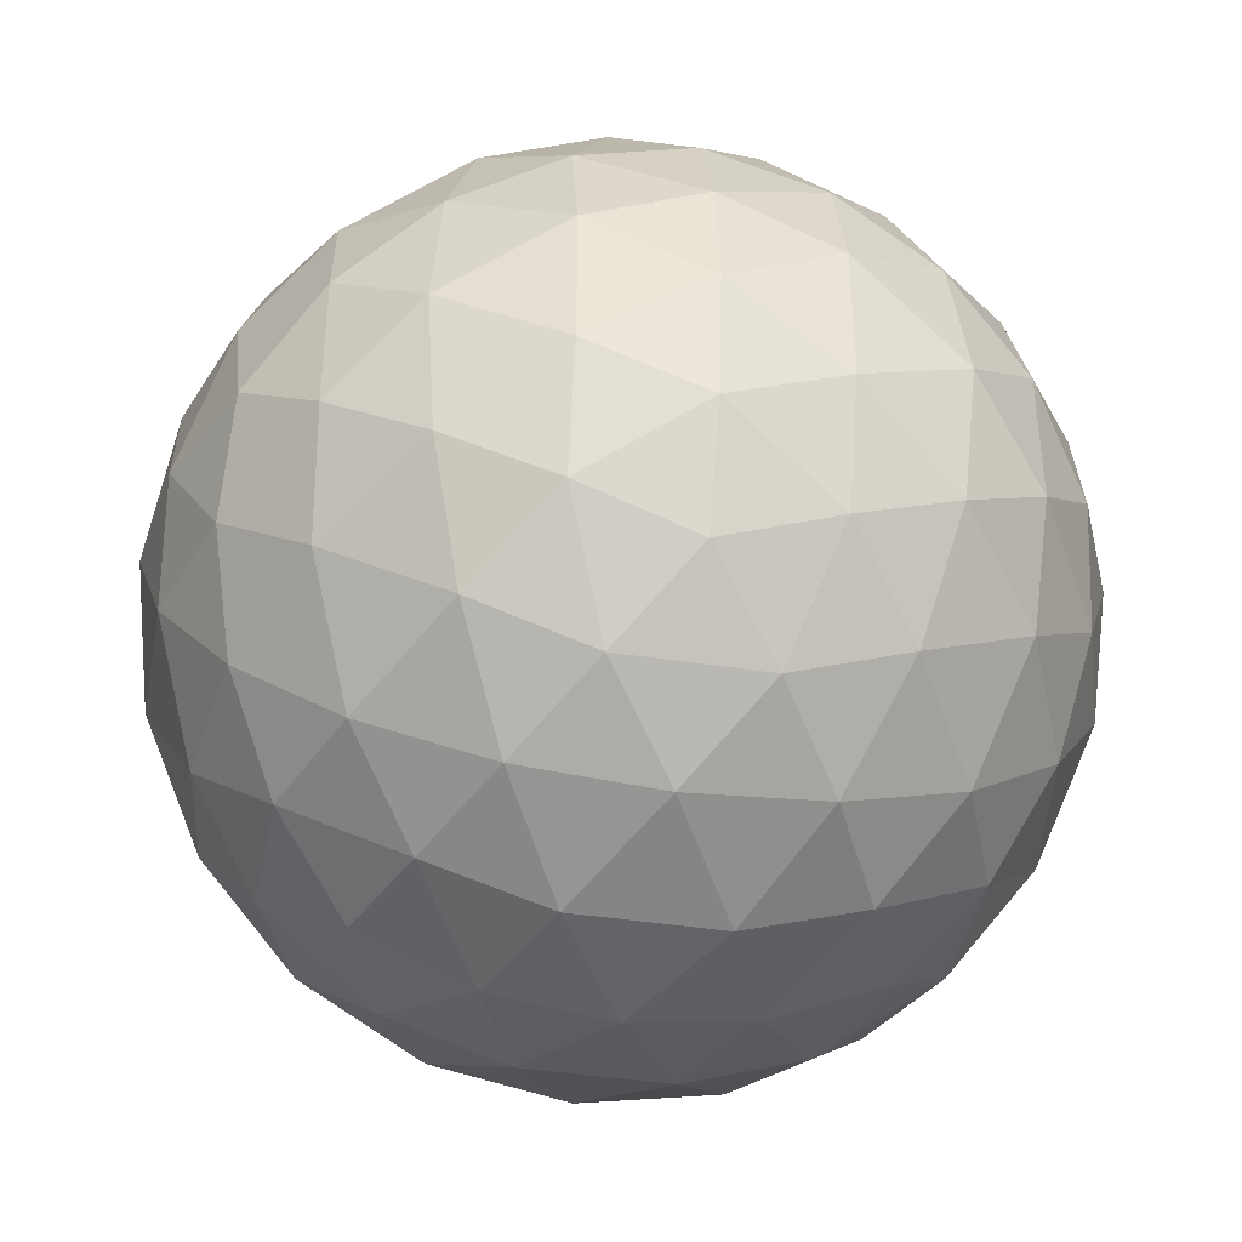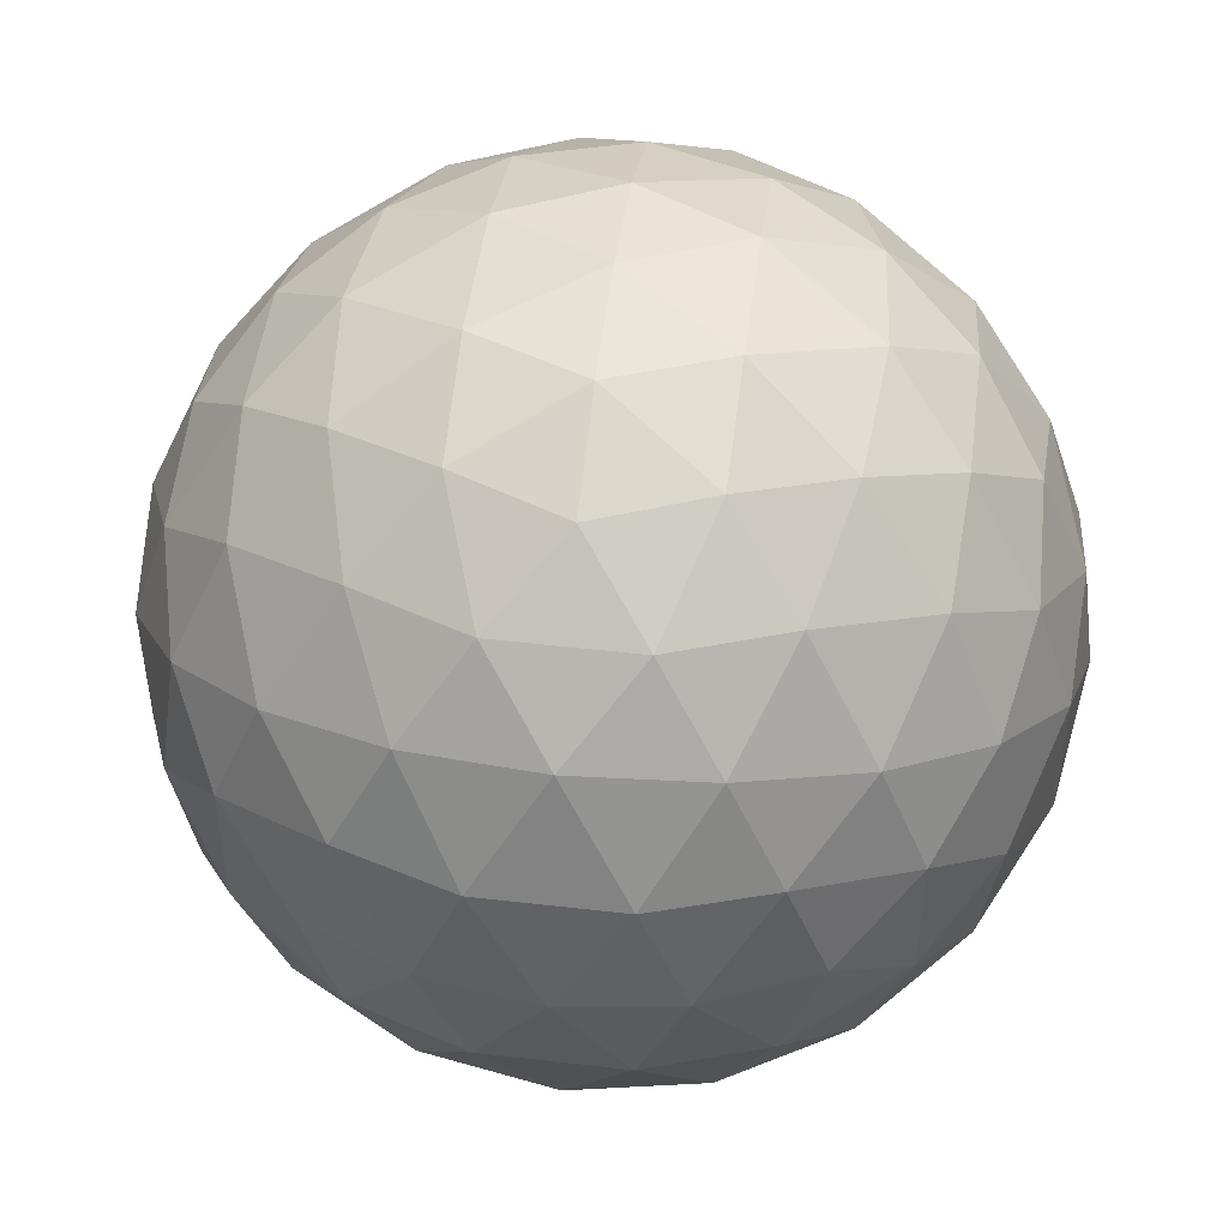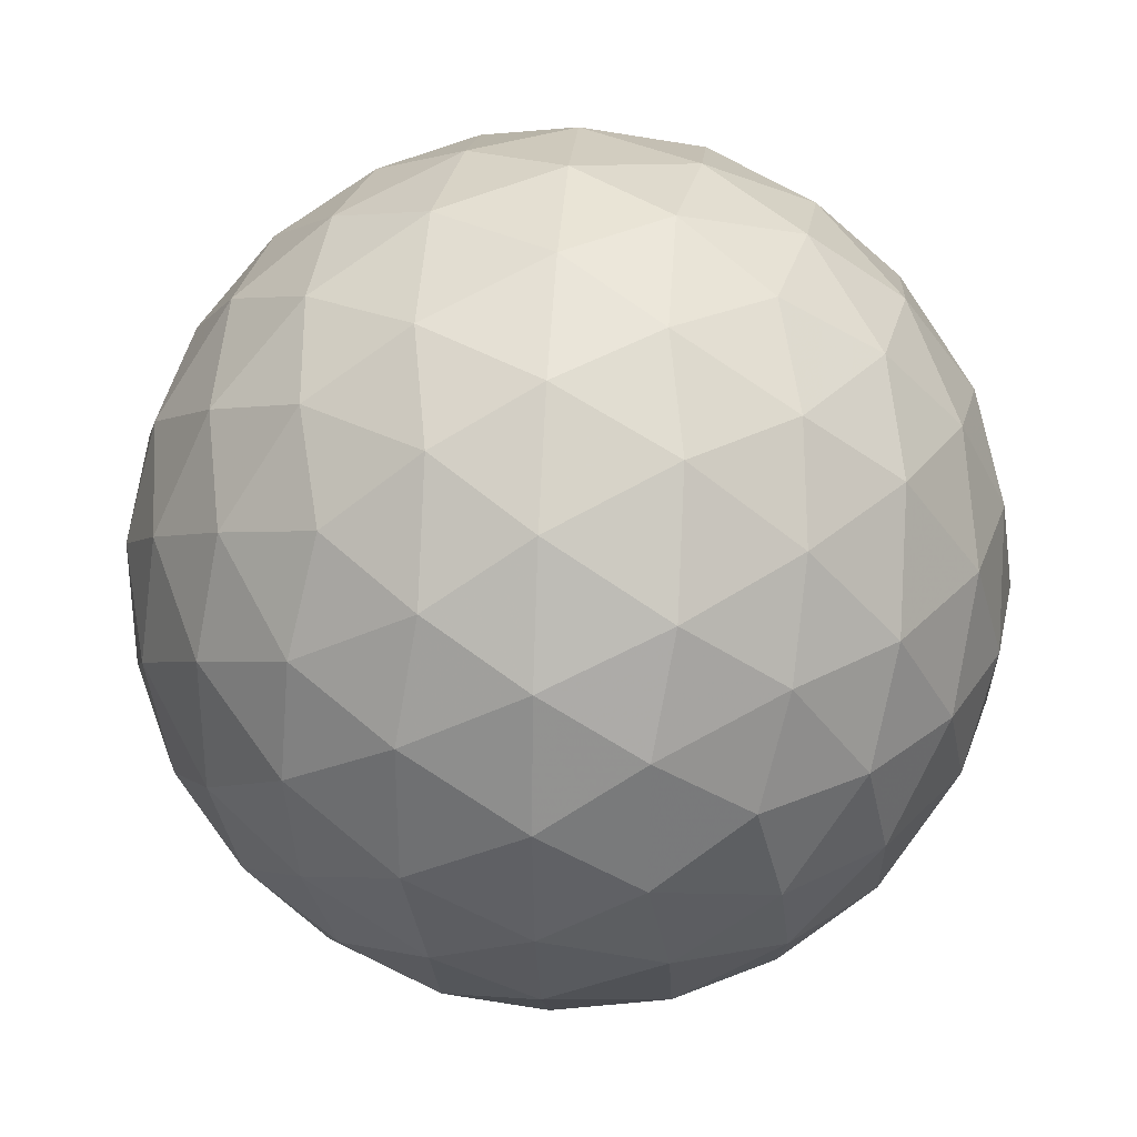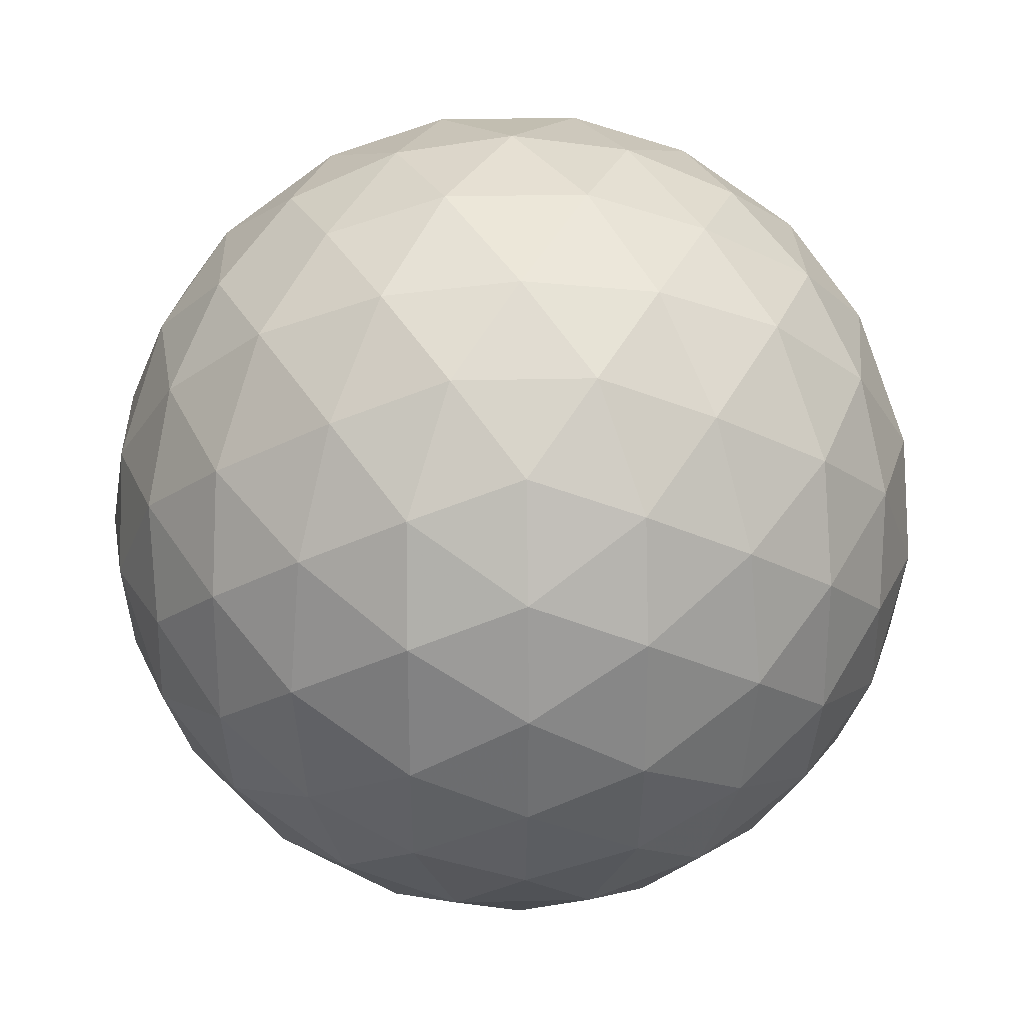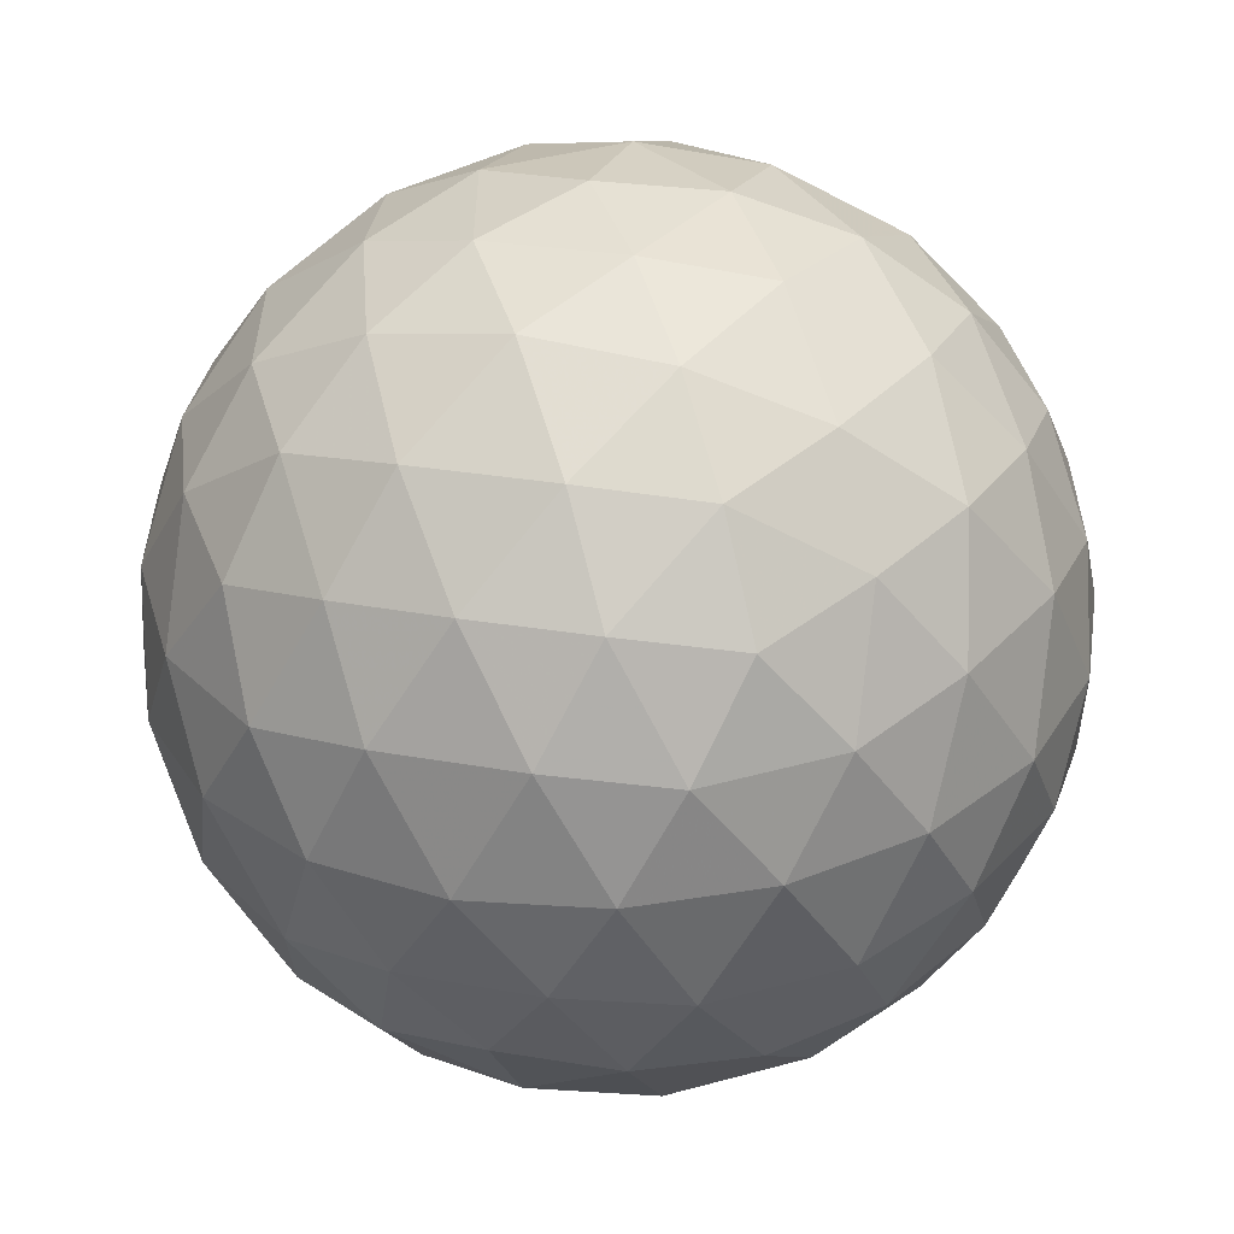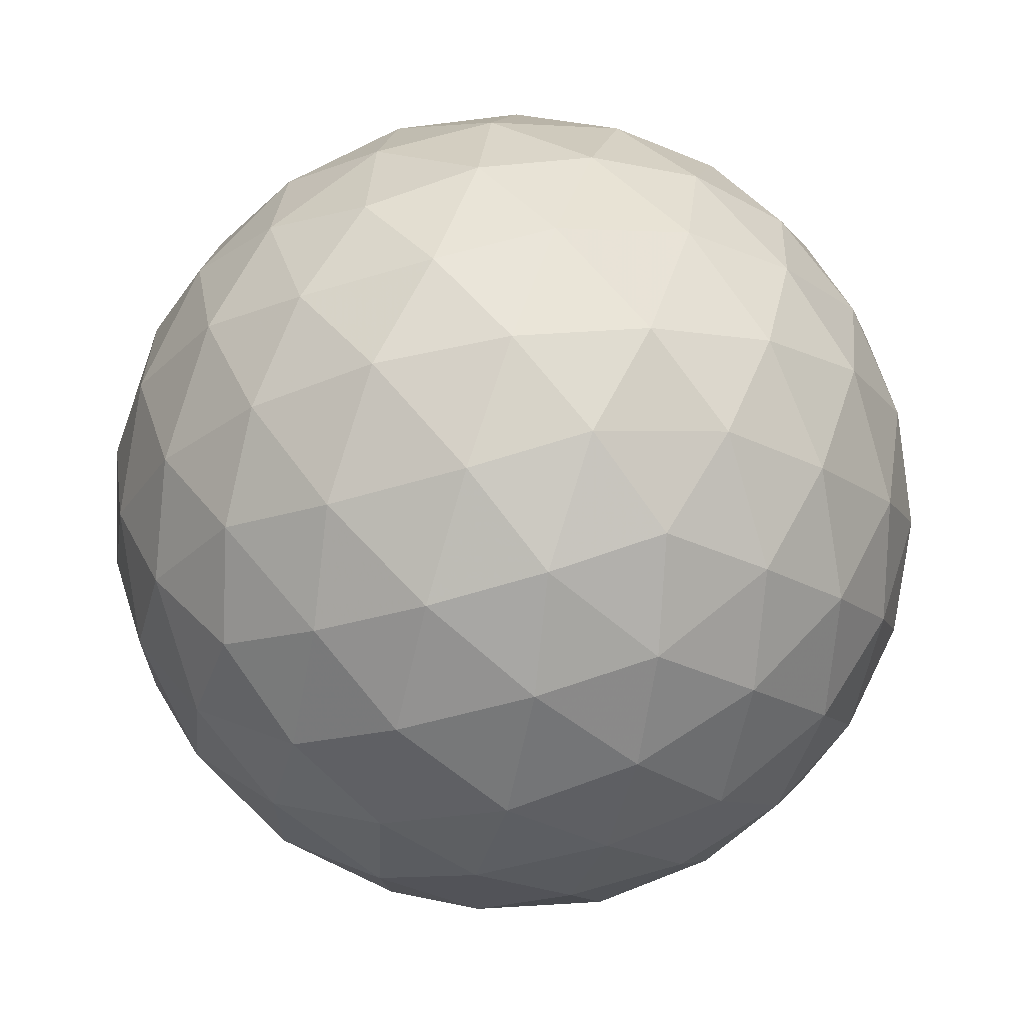
<metadata>
{"format":"obj","ext":"obj","renderer":"f3d","projection":"perspective","resolution":1024,"background":"white","views":[{"elev":-40.8,"azim":169.3,"up":"+Y"},{"elev":49.0,"azim":7.3,"up":"+Z"},{"elev":32.4,"azim":125.9,"up":"+Z"},{"elev":27.7,"azim":-2.1,"up":"+Y"},{"elev":-57.6,"azim":-118.6,"up":"+Y"},{"elev":67.4,"azim":140.2,"up":"+Z"}]}
</metadata>
<code>
v 46.04 163.2 297
v 49.12 163.2 297
v 46.04 158.2 297
v 49.12 158.2 297
v 47.58 159.2 299.5
v 47.58 162.3 299.5
v 47.58 159.2 294.5
v 47.58 162.3 294.5
v 50.07 160.7 295.4
v 50.07 160.7 298.5
v 45.09 160.7 295.4
v 45.09 160.7 298.5
v 47.58 163.7 297
v 47.58 157.8 297
v 46.68 158.4 298.4
v 48.49 158.4 298.4
v 46.68 163.1 298.4
v 48.49 163.1 298.4
v 47.58 160.7 299.9
v 46.68 158.4 295.5
v 48.49 158.4 295.5
v 46.68 163.1 295.5
v 48.49 163.1 295.5
v 47.58 160.7 294
v 49.95 162.2 296.1
v 49.95 159.3 296.1
v 49.05 159.8 294.6
v 49.05 161.6 294.6
v 49.95 162.2 297.9
v 49.95 159.3 297.9
v 49.05 159.8 299.3
v 49.05 161.6 299.3
v 50.51 160.7 297
v 45.21 162.2 296.1
v 45.21 159.3 296.1
v 46.12 159.8 294.6
v 46.12 161.6 294.6
v 45.21 162.2 297.9
v 45.21 159.3 297.9
v 46.12 159.8 299.3
v 46.12 161.6 299.3
v 44.65 160.7 297
v 46.78 163.5 297
v 48.38 163.5 297
v 46.78 157.9 297
v 48.38 157.9 297
v 46.31 158.2 297.7
v 47.11 158.7 299
v 47.11 157.9 297.7
v 48.85 158.2 297.7
v 48.05 158.7 299
v 48.06 157.9 297.7
v 47.58 158.2 298.5
v 46.31 163.2 297.7
v 47.11 162.8 299
v 47.11 163.5 297.7
v 48.85 163.2 297.7
v 48.05 162.8 299
v 48.06 163.5 297.7
v 47.58 163.2 298.5
v 47.58 159.9 299.8
v 47.58 161.5 299.8
v 46.31 158.2 296.2
v 47.11 158.7 294.9
v 47.11 157.9 296.2
v 48.85 158.2 296.2
v 48.05 158.7 294.9
v 48.06 157.9 296.2
v 47.58 158.2 295.4
v 46.31 163.2 296.2
v 47.11 162.8 294.9
v 47.11 163.5 296.2
v 48.85 163.2 296.2
v 48.05 162.8 294.9
v 48.06 163.5 296.2
v 47.58 163.2 295.4
v 47.58 159.9 294.2
v 47.58 161.5 294.2
v 49.61 162.8 296.5
v 50.11 161.5 295.7
v 49.3 162.7 295.7
v 49.61 158.7 296.5
v 50.11 160 295.7
v 49.3 158.7 295.7
v 48.34 159.5 294.4
v 49.64 160.3 294.9
v 48.83 159 295
v 48.35 160.2 294.2
v 49.6 159.5 295.2
v 48.34 162 294.4
v 49.64 161.2 294.9
v 48.83 162.4 295
v 48.35 161.2 294.2
v 49.6 162 295.2
v 49.12 160.7 294.5
v 49.61 162.8 297.4
v 50.11 161.5 298.2
v 49.3 162.7 298.2
v 50.07 162.3 297
v 49.61 158.7 297.4
v 50.11 160 298.2
v 49.3 158.7 298.2
v 50.07 159.2 297
v 48.34 159.5 299.5
v 49.64 160.3 299
v 48.83 159 299
v 48.35 160.2 299.8
v 49.6 159.5 298.7
v 48.34 162 299.5
v 49.64 161.2 299
v 48.83 162.4 299
v 48.35 161.2 299.8
v 49.6 162 298.7
v 49.12 160.7 299.5
v 50.4 160.7 296.2
v 50.4 160.7 297.8
v 50.37 161.5 296.5
v 50.37 160 296.5
v 50.37 161.5 297.4
v 50.37 160 297.4
v 45.55 162.8 296.5
v 45.06 161.5 295.7
v 45.86 162.7 295.7
v 45.55 158.7 296.5
v 45.06 160 295.7
v 45.86 158.7 295.7
v 46.82 159.5 294.4
v 45.53 160.3 294.9
v 46.34 159 295
v 46.81 160.2 294.2
v 45.57 159.5 295.2
v 46.82 162 294.4
v 45.53 161.2 294.9
v 46.34 162.4 295
v 46.81 161.2 294.2
v 45.57 162 295.2
v 46.04 160.7 294.5
v 45.55 162.8 297.4
v 45.06 161.5 298.2
v 45.86 162.7 298.2
v 45.09 162.3 297
v 45.55 158.7 297.4
v 45.06 160 298.2
v 45.86 158.7 298.2
v 45.09 159.2 297
v 46.82 159.5 299.5
v 45.53 160.3 299
v 46.34 159 299
v 46.81 160.2 299.8
v 45.57 159.5 298.7
v 46.82 162 299.5
v 45.53 161.2 299
v 46.34 162.4 299
v 46.81 161.2 299.8
v 45.57 162 298.7
v 46.04 160.7 299.5
v 44.77 160.7 296.2
v 44.77 160.7 297.8
v 44.8 161.5 296.5
v 44.8 160 296.5
v 44.8 161.5 297.4
v 44.8 160 297.4
f 1 138 54
f 138 38 140
f 54 140 17
f 138 140 54
f 38 139 155
f 139 12 152
f 155 152 41
f 139 152 155
f 17 153 55
f 153 41 151
f 55 151 6
f 153 151 55
f 38 155 140
f 155 41 153
f 140 153 17
f 155 153 140
f 1 54 43
f 54 17 56
f 43 56 13
f 54 56 43
f 17 55 60
f 55 6 58
f 60 58 18
f 55 58 60
f 13 59 44
f 59 18 57
f 44 57 2
f 59 57 44
f 17 60 56
f 60 18 59
f 56 59 13
f 60 59 56
f 1 43 70
f 43 13 72
f 70 72 22
f 43 72 70
f 13 44 75
f 44 2 73
f 75 73 23
f 44 73 75
f 22 76 71
f 76 23 74
f 71 74 8
f 76 74 71
f 13 75 72
f 75 23 76
f 72 76 22
f 75 76 72
f 1 70 121
f 70 22 123
f 121 123 34
f 70 123 121
f 22 71 134
f 71 8 132
f 134 132 37
f 71 132 134
f 34 136 122
f 136 37 133
f 122 133 11
f 136 133 122
f 22 134 123
f 134 37 136
f 123 136 34
f 134 136 123
f 1 121 138
f 121 34 141
f 138 141 38
f 121 141 138
f 34 122 159
f 122 11 157
f 159 157 42
f 122 157 159
f 38 161 139
f 161 42 158
f 139 158 12
f 161 158 139
f 34 159 141
f 159 42 161
f 141 161 38
f 159 161 141
f 2 57 96
f 57 18 98
f 96 98 29
f 57 98 96
f 18 58 111
f 58 6 109
f 111 109 32
f 58 109 111
f 29 113 97
f 113 32 110
f 97 110 10
f 113 110 97
f 18 111 98
f 111 32 113
f 98 113 29
f 111 113 98
f 6 151 62
f 151 41 154
f 62 154 19
f 151 154 62
f 41 152 156
f 152 12 147
f 156 147 40
f 152 147 156
f 19 149 61
f 149 40 146
f 61 146 5
f 149 146 61
f 41 156 154
f 156 40 149
f 154 149 19
f 156 149 154
f 12 158 143
f 158 42 162
f 143 162 39
f 158 162 143
f 42 157 160
f 157 11 125
f 160 125 35
f 157 125 160
f 39 145 142
f 145 35 124
f 142 124 3
f 145 124 142
f 42 160 162
f 160 35 145
f 162 145 39
f 160 145 162
f 11 133 128
f 133 37 137
f 128 137 36
f 133 137 128
f 37 132 135
f 132 8 78
f 135 78 24
f 132 78 135
f 36 130 127
f 130 24 77
f 127 77 7
f 130 77 127
f 37 135 137
f 135 24 130
f 137 130 36
f 135 130 137
f 8 74 90
f 74 23 92
f 90 92 28
f 74 92 90
f 23 73 81
f 73 2 79
f 81 79 25
f 73 79 81
f 28 94 91
f 94 25 80
f 91 80 9
f 94 80 91
f 23 81 92
f 81 25 94
f 92 94 28
f 81 94 92
f 4 100 50
f 100 30 102
f 50 102 16
f 100 102 50
f 30 101 108
f 101 10 105
f 108 105 31
f 101 105 108
f 16 106 51
f 106 31 104
f 51 104 5
f 106 104 51
f 30 108 102
f 108 31 106
f 102 106 16
f 108 106 102
f 4 50 46
f 50 16 52
f 46 52 14
f 50 52 46
f 16 51 53
f 51 5 48
f 53 48 15
f 51 48 53
f 14 49 45
f 49 15 47
f 45 47 3
f 49 47 45
f 16 53 52
f 53 15 49
f 52 49 14
f 53 49 52
f 4 46 66
f 46 14 68
f 66 68 21
f 46 68 66
f 14 45 65
f 45 3 63
f 65 63 20
f 45 63 65
f 21 69 67
f 69 20 64
f 67 64 7
f 69 64 67
f 14 65 68
f 65 20 69
f 68 69 21
f 65 69 68
f 4 66 82
f 66 21 84
f 82 84 26
f 66 84 82
f 21 67 87
f 67 7 85
f 87 85 27
f 67 85 87
f 26 89 83
f 89 27 86
f 83 86 9
f 89 86 83
f 21 87 84
f 87 27 89
f 84 89 26
f 87 89 84
f 4 82 100
f 82 26 103
f 100 103 30
f 82 103 100
f 26 83 118
f 83 9 115
f 118 115 33
f 83 115 118
f 30 120 101
f 120 33 116
f 101 116 10
f 120 116 101
f 26 118 103
f 118 33 120
f 103 120 30
f 118 120 103
f 5 104 61
f 104 31 107
f 61 107 19
f 104 107 61
f 31 105 114
f 105 10 110
f 114 110 32
f 105 110 114
f 19 112 62
f 112 32 109
f 62 109 6
f 112 109 62
f 31 114 107
f 114 32 112
f 107 112 19
f 114 112 107
f 3 47 142
f 47 15 144
f 142 144 39
f 47 144 142
f 15 48 148
f 48 5 146
f 148 146 40
f 48 146 148
f 39 150 143
f 150 40 147
f 143 147 12
f 150 147 143
f 15 148 144
f 148 40 150
f 144 150 39
f 148 150 144
f 7 64 127
f 64 20 129
f 127 129 36
f 64 129 127
f 20 63 126
f 63 3 124
f 126 124 35
f 63 124 126
f 36 131 128
f 131 35 125
f 128 125 11
f 131 125 128
f 20 126 129
f 126 35 131
f 129 131 36
f 126 131 129
f 9 86 91
f 86 27 95
f 91 95 28
f 86 95 91
f 27 85 88
f 85 7 77
f 88 77 24
f 85 77 88
f 28 93 90
f 93 24 78
f 90 78 8
f 93 78 90
f 27 88 95
f 88 24 93
f 95 93 28
f 88 93 95
f 10 116 97
f 116 33 119
f 97 119 29
f 116 119 97
f 33 115 117
f 115 9 80
f 117 80 25
f 115 80 117
f 29 99 96
f 99 25 79
f 96 79 2
f 99 79 96
f 33 117 119
f 117 25 99
f 119 99 29
f 117 99 119

</code>
